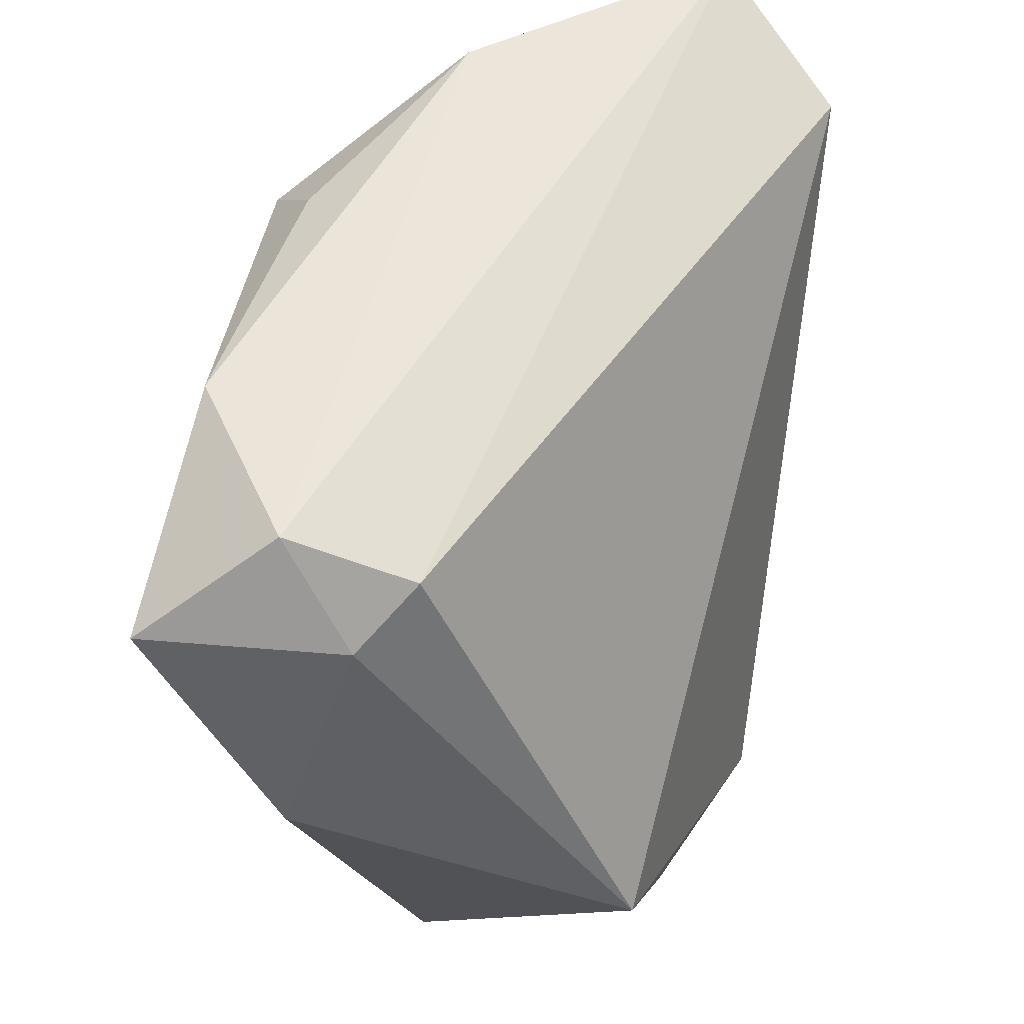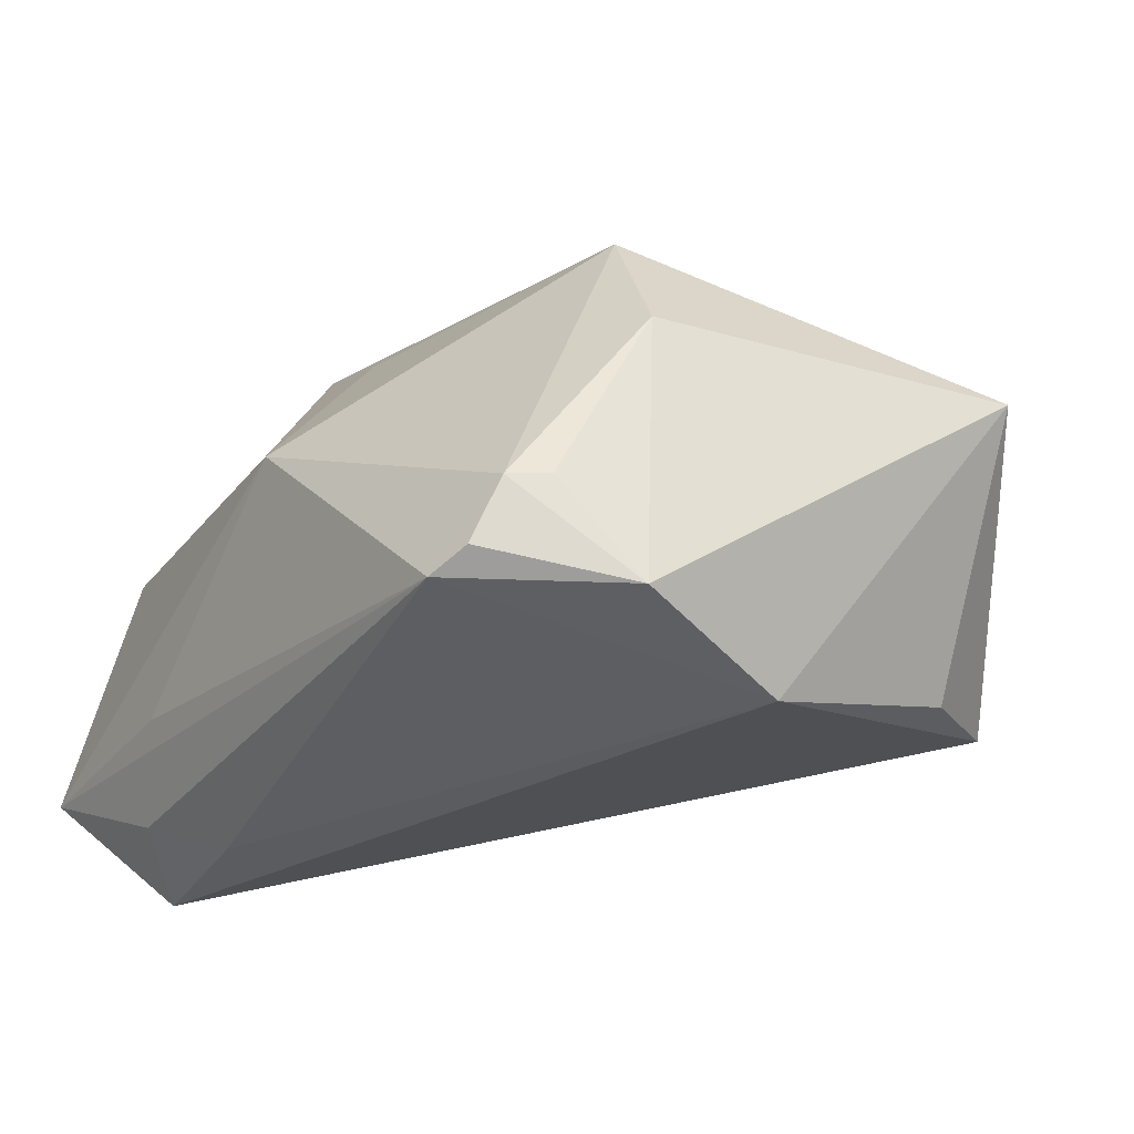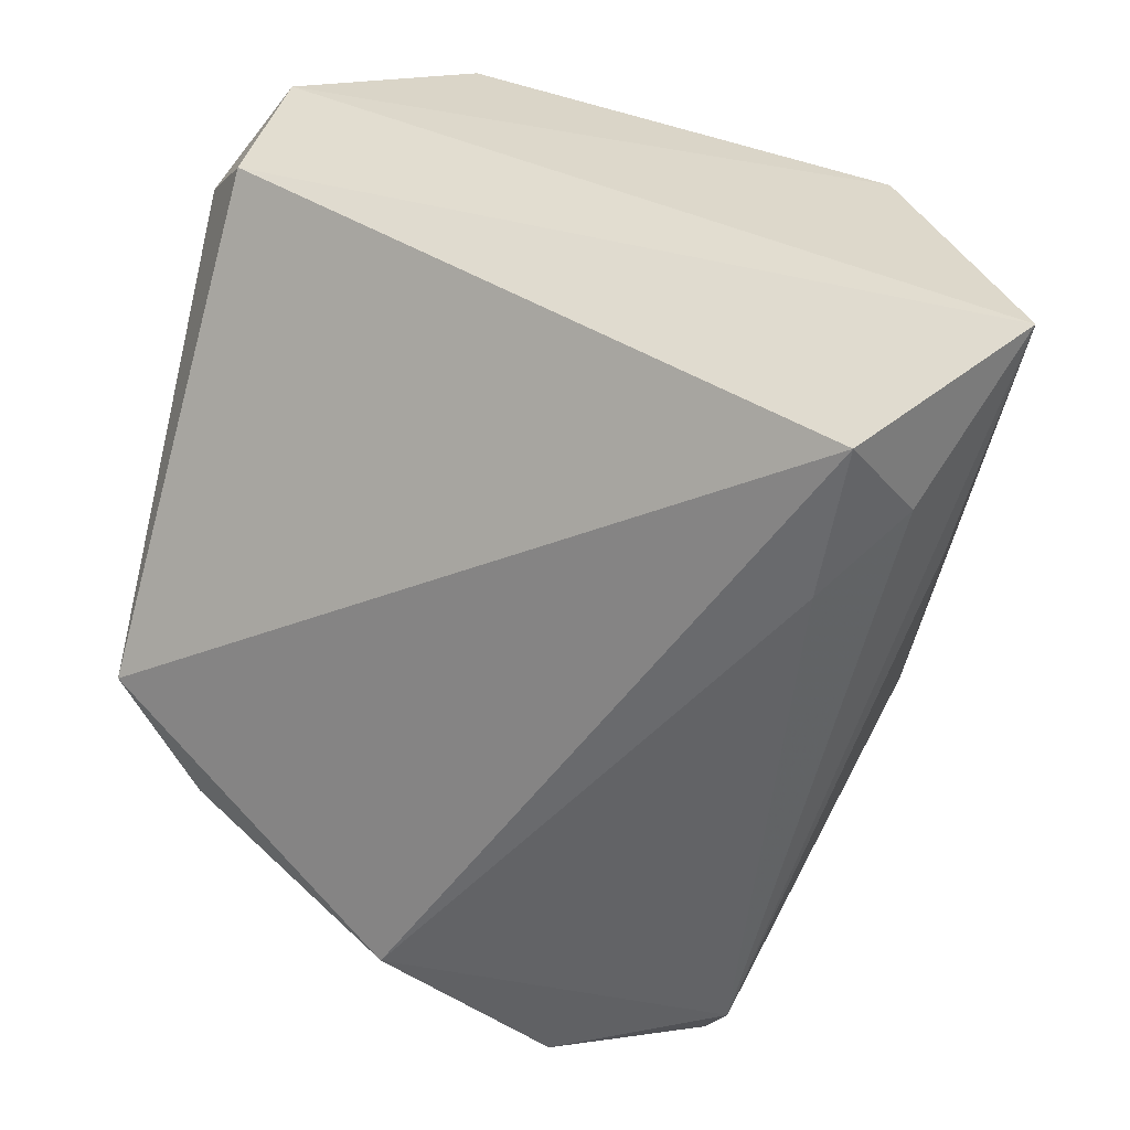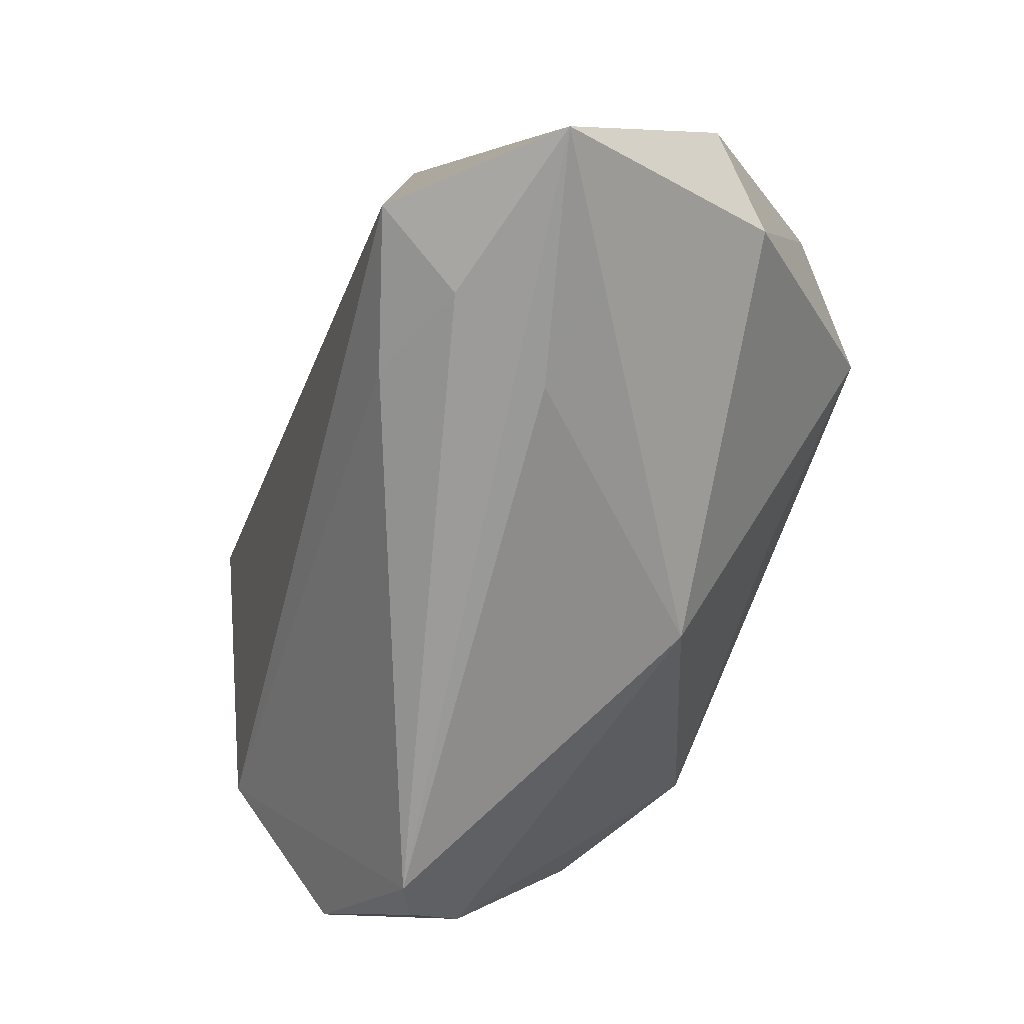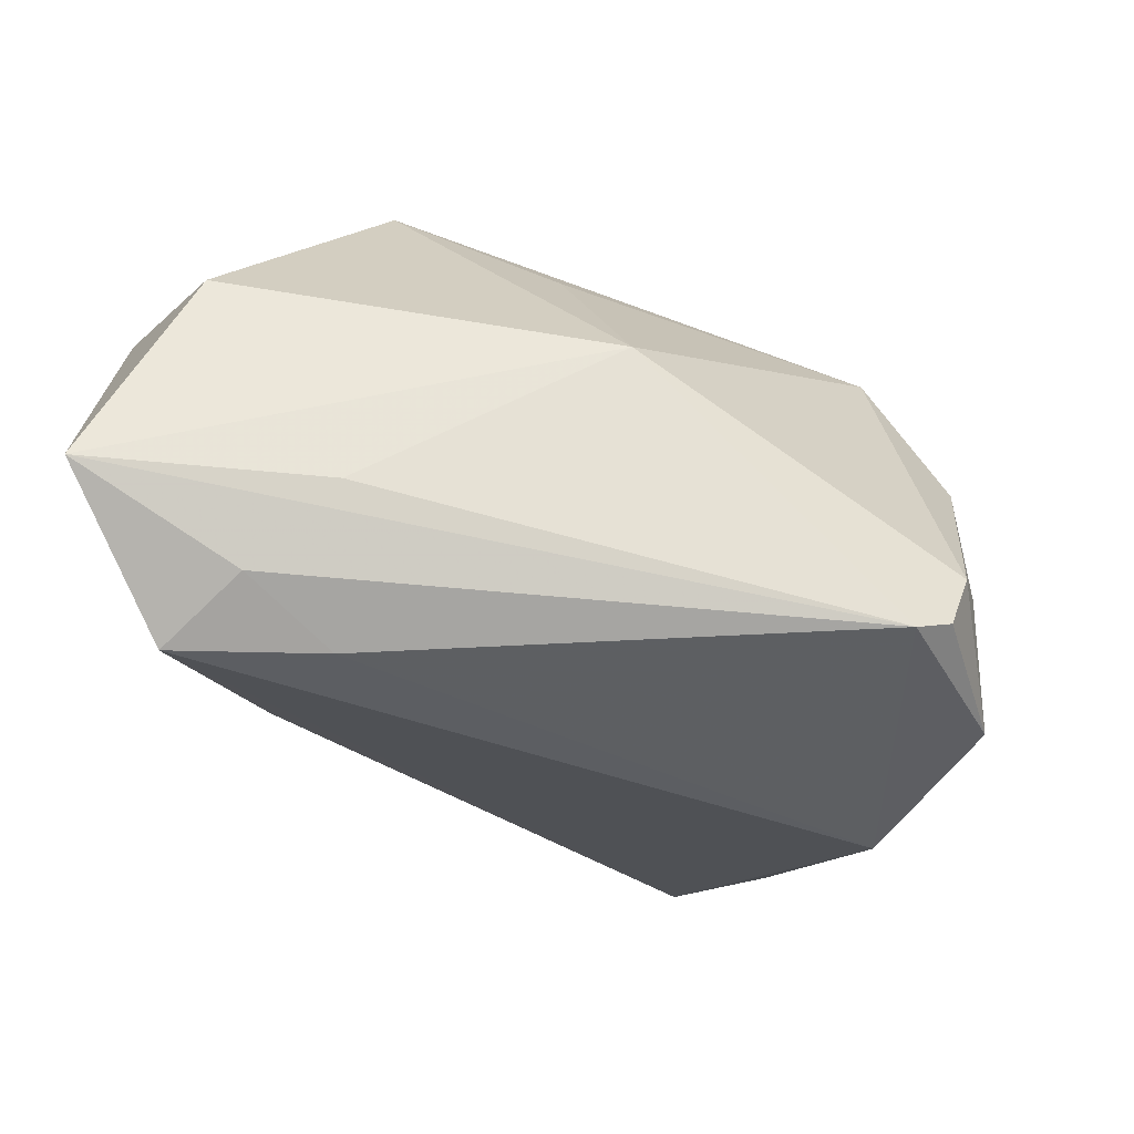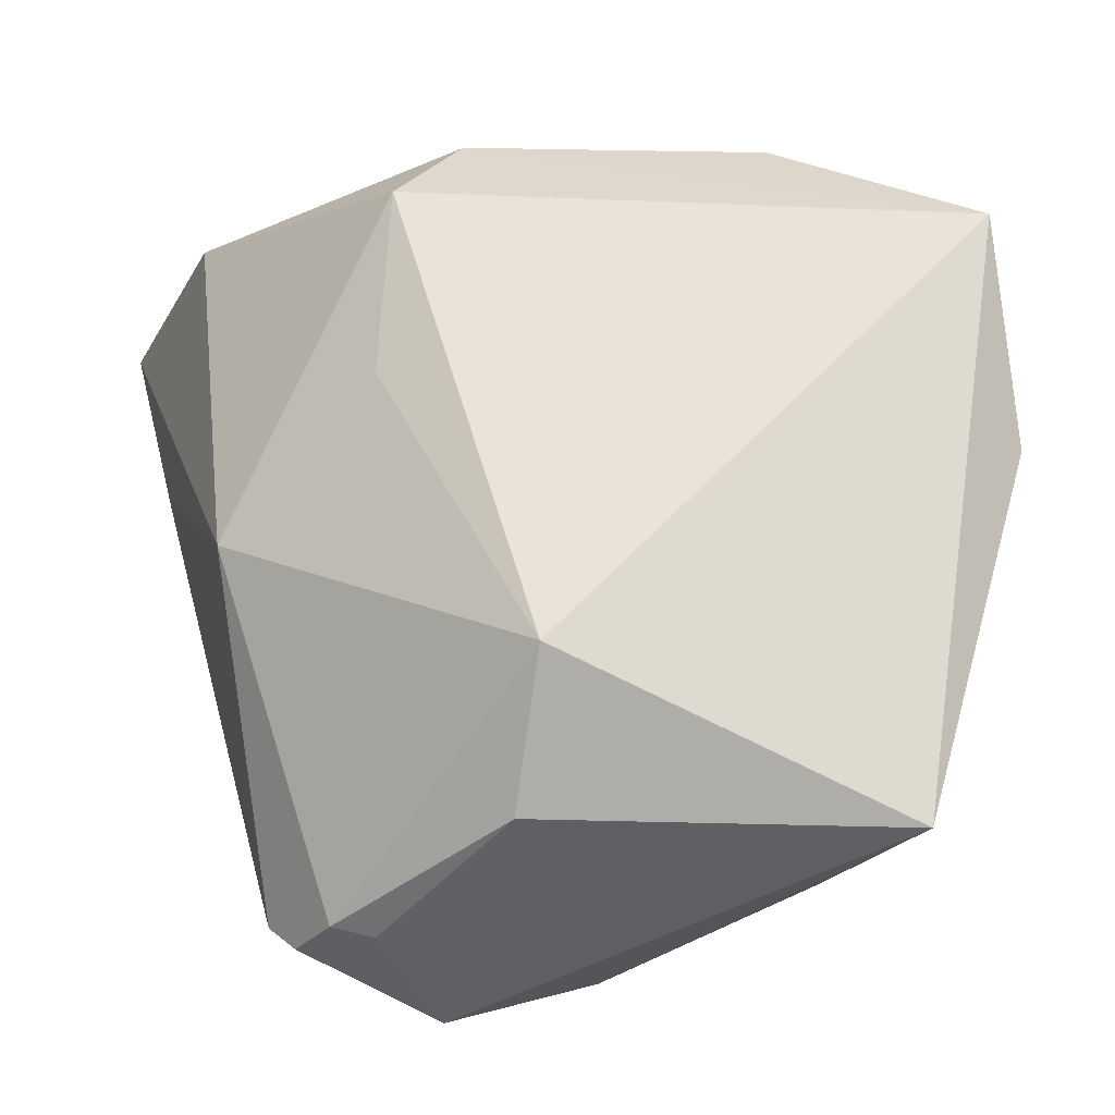
<metadata>
{"format":"obj","ext":"obj","renderer":"f3d","projection":"perspective","resolution":1024,"background":"white","views":[{"elev":55.6,"azim":98.4,"up":"+Y"},{"elev":-29.8,"azim":-17.9,"up":"+Z"},{"elev":31.4,"azim":-163.2,"up":"+Y"},{"elev":7.8,"azim":-115.8,"up":"+Y"},{"elev":-33.3,"azim":-86.3,"up":"+Z"},{"elev":-48.1,"azim":-11.9,"up":"+Y"}]}
</metadata>
<code>
v -0.01619 -0.04793 -0.01553
v -0.03189 0.0398 0.009951
v 0.01021 -0.03756 -0.03071
v -0.03778 -0.01355 0.00272
v -0.02357 -0.04473 -0.02291
v -0.005979 -0.04797 0.00476
v 0.03534 0.0398 0.01786
v -0.0246 -0.005328 0.02244
v -0.0177 0.02759 0.02993
v -0.007195 -0.04884 -0.02655
v 0.04852 0.006261 0.01727
v -0.04178 0.02375 -0.02549
v -0.03687 0.03227 -0.03109
v 0.03379 -0.02612 -0.02232
v 0.04179 0.03018 0.009943
v -0.02086 -0.04695 -0.01598
v -0.02533 0.01343 0.03209
v -0.05022 0.0398 -0.01722
v 0.04294 0.0299 0.03209
v 0.03614 0.03584 0.004048
v -0.04381 0.01432 -0.01663
v -0.006646 -0.03893 0.02004
v 0.0437 -0.01498 -0.01974
v 0.0362 -0.04252 0.006157
v -0.01099 0.03583 0.02445
v -0.03391 0.01577 -0.03033
v -0.02638 -0.04081 -0.02487
v -0.04421 0.02948 0.008493
v 0.01796 0.03916 0.02911
f 19 22 24
f 19 7 29
f 29 9 19
f 29 7 2
f 10 24 6
f 6 24 22
f 2 7 18
f 17 22 19
f 19 9 17
f 20 23 13
f 13 18 20
f 20 18 7
f 3 24 10
f 13 23 3
f 2 9 25
f 25 29 2
f 9 29 25
f 27 3 10
f 28 18 4
f 4 17 28
f 2 18 28
f 28 9 2
f 28 17 9
f 8 4 22
f 22 17 8
f 8 17 4
f 23 20 15
f 15 7 19
f 15 20 7
f 14 23 24
f 24 3 14
f 14 3 23
f 4 27 16
f 22 4 16
f 16 6 22
f 4 18 21
f 21 27 4
f 18 27 21
f 12 18 13
f 12 27 18
f 13 3 26
f 3 27 26
f 26 12 13
f 27 12 26
f 11 15 19
f 23 15 11
f 19 24 11
f 24 23 11
f 10 6 1
f 1 16 10
f 6 16 1
f 5 27 10
f 10 16 5
f 5 16 27

</code>
